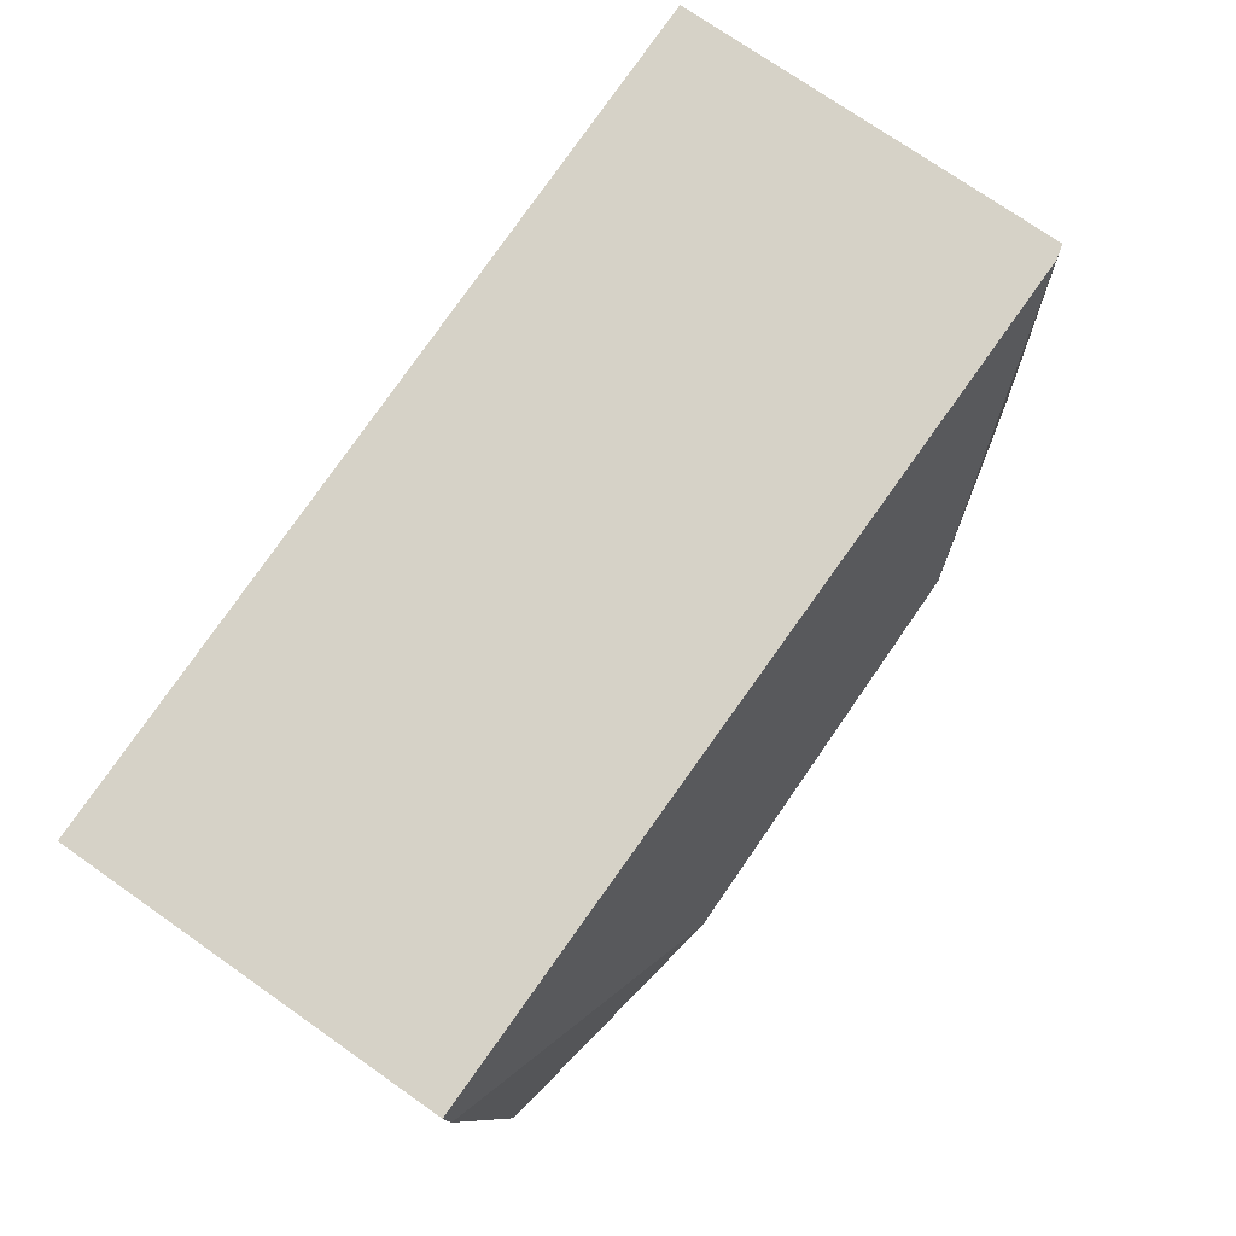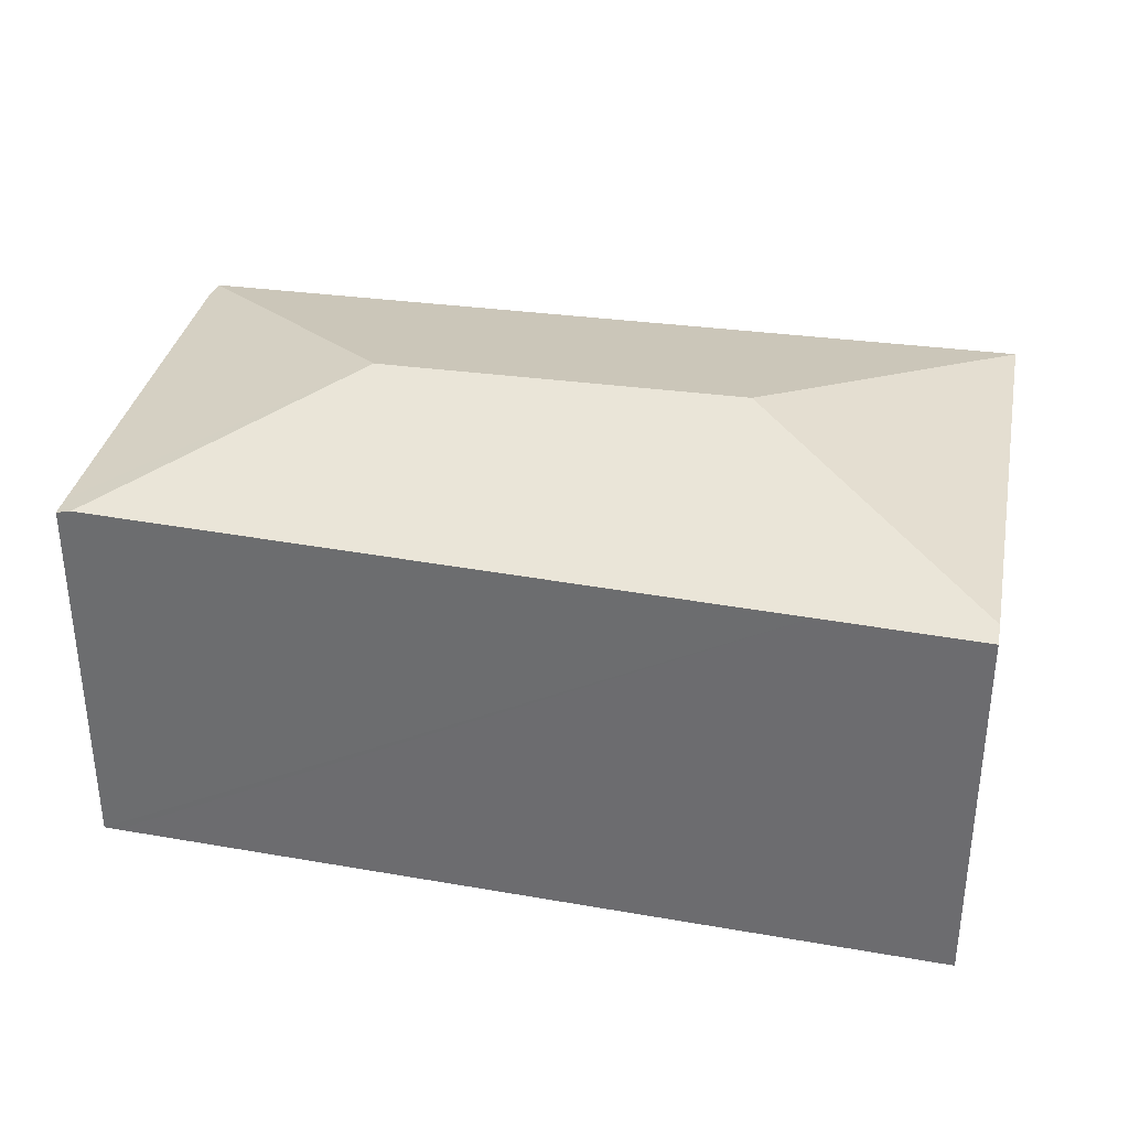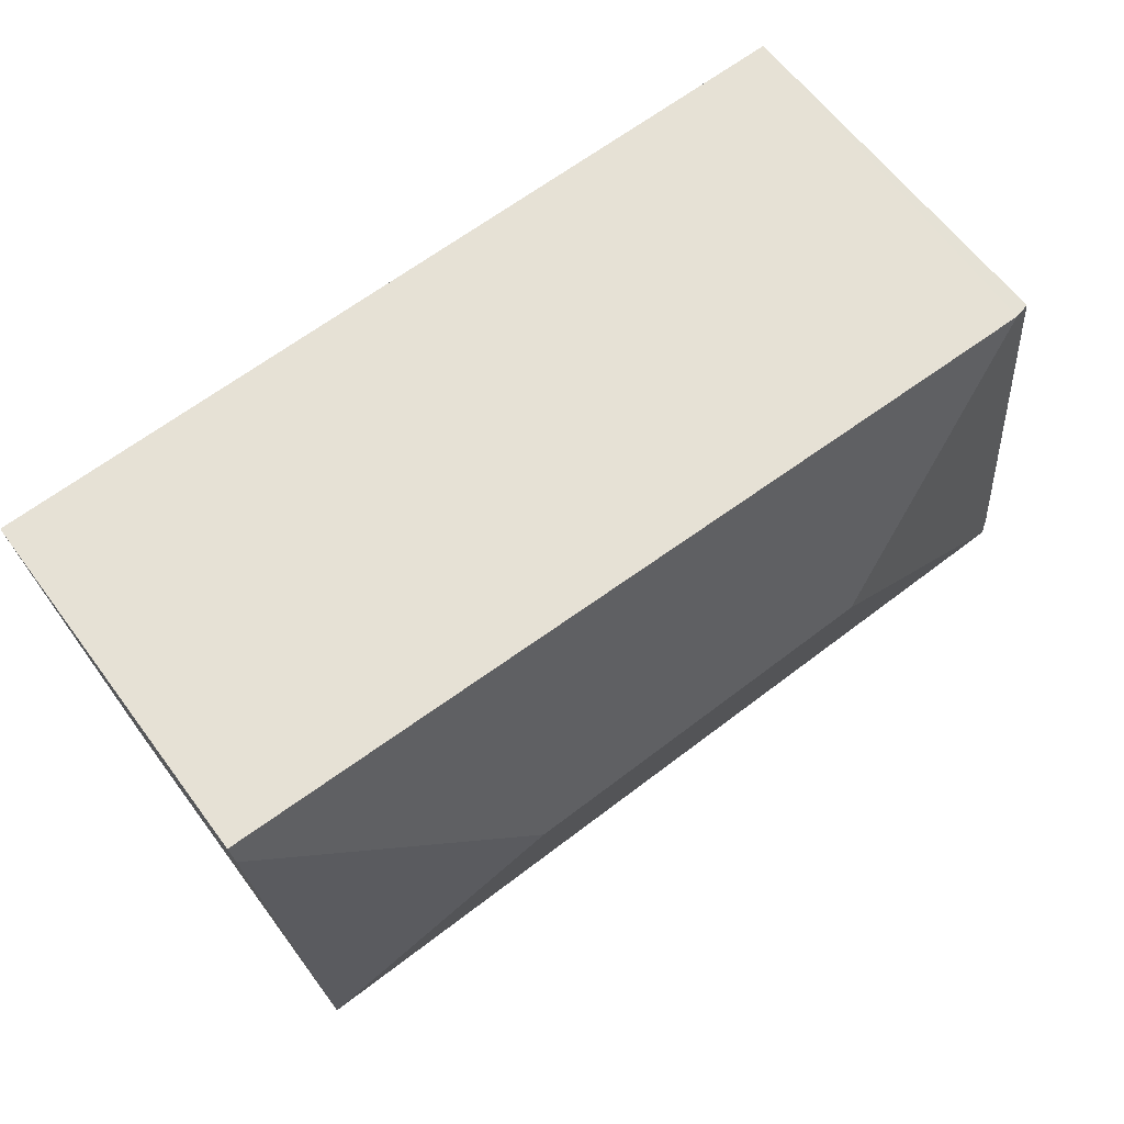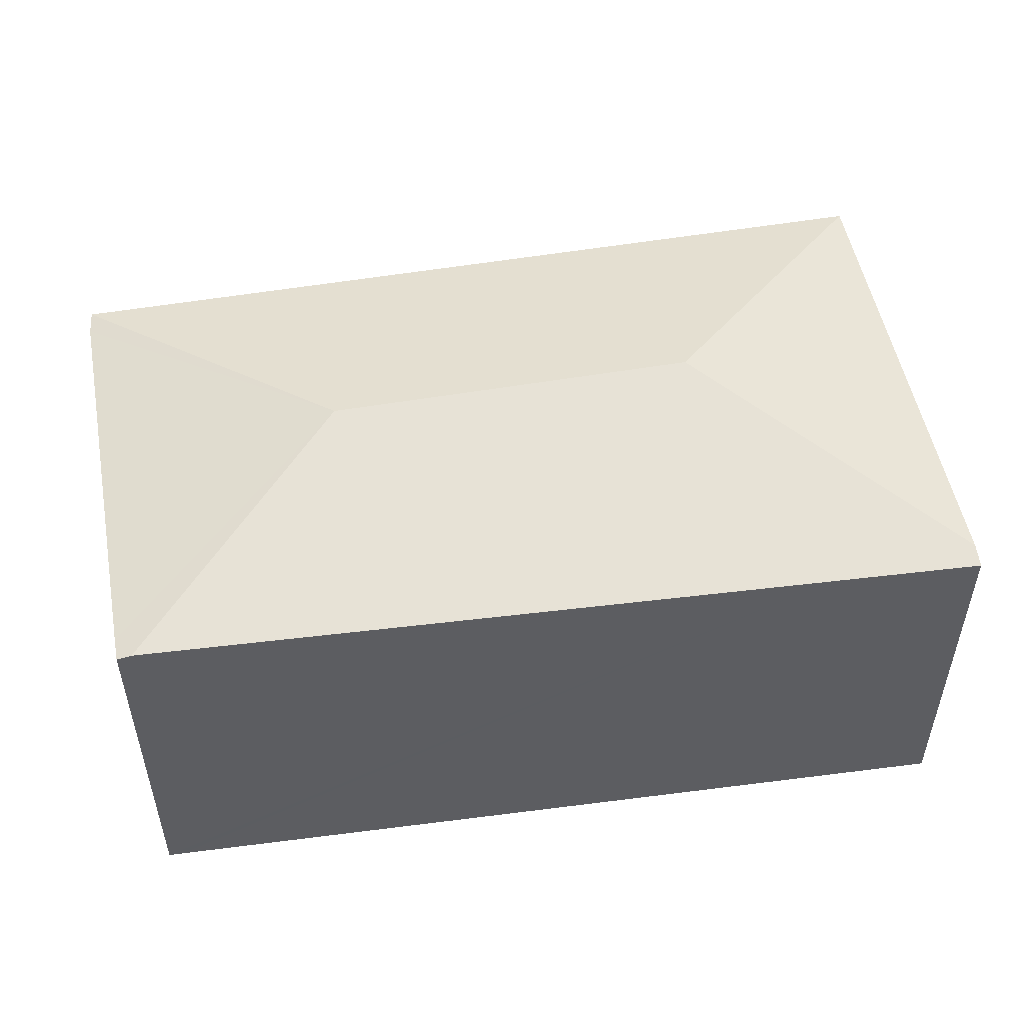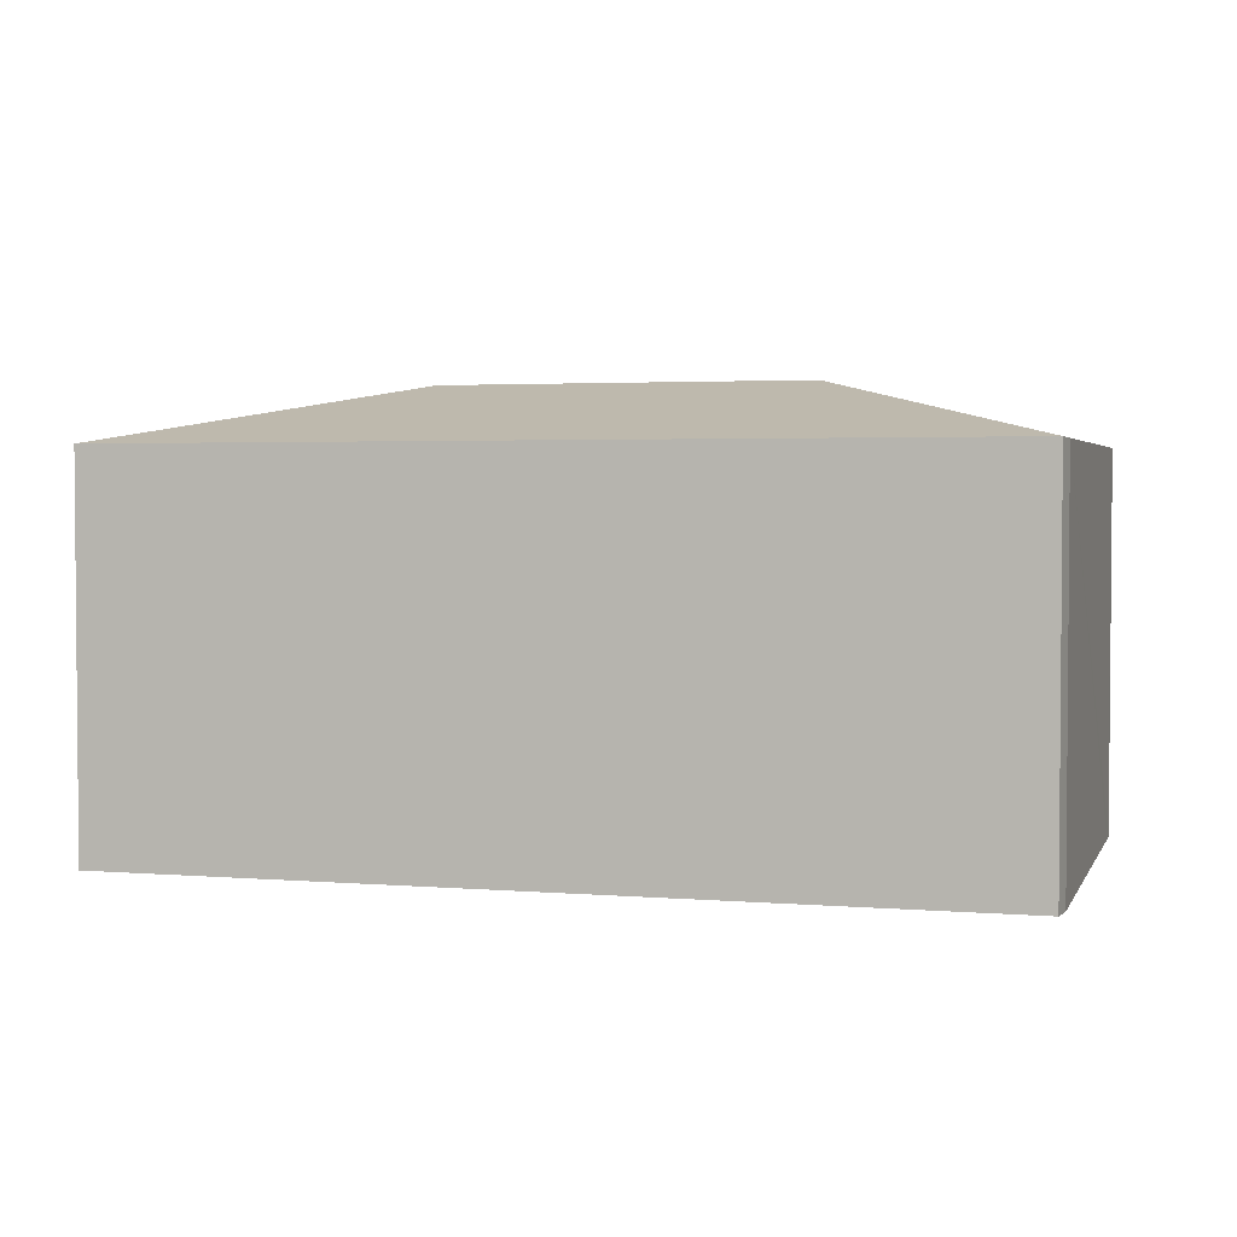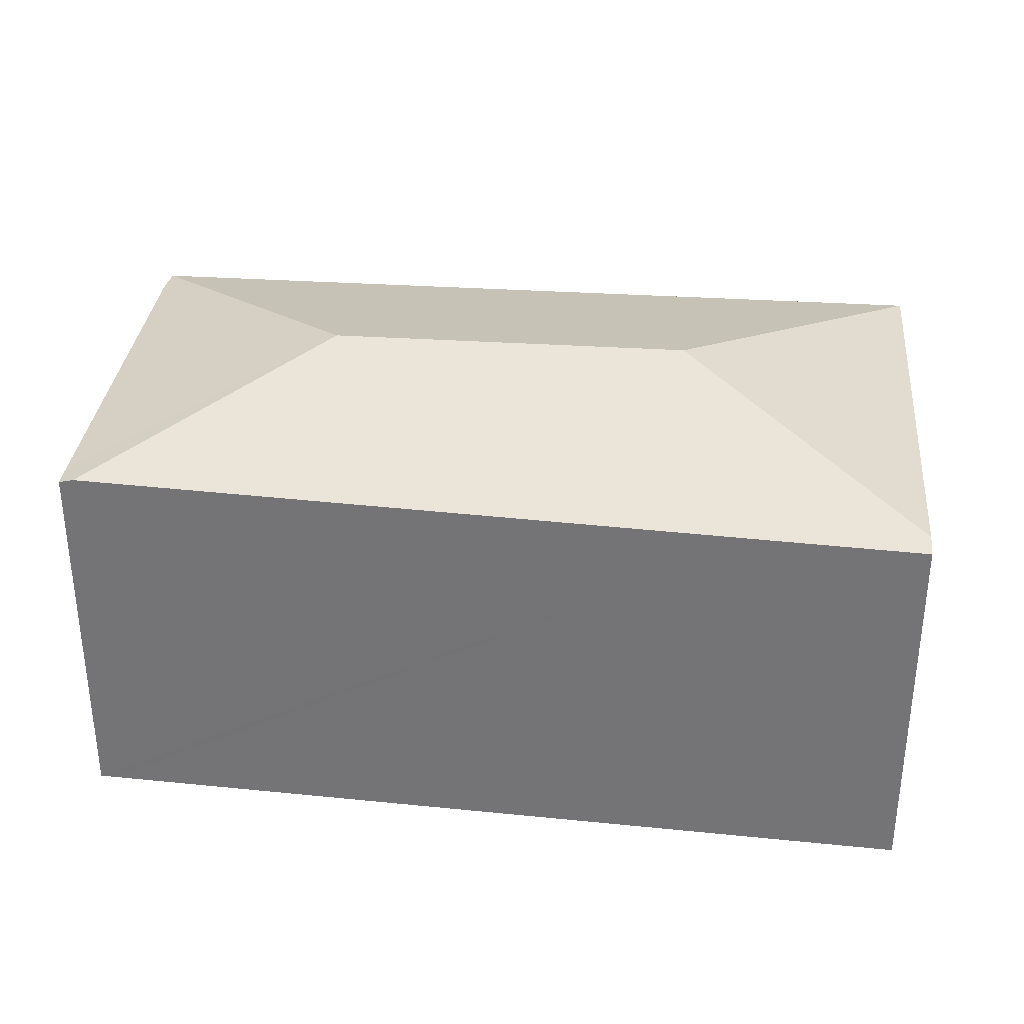
<metadata>
{"format":"obj","ext":"obj","renderer":"f3d","projection":"perspective","resolution":1024,"background":"white","views":[{"elev":74.4,"azim":125.0,"up":"+Z"},{"elev":33.9,"azim":16.8,"up":"+Y"},{"elev":61.3,"azim":143.6,"up":"+Z"},{"elev":51.0,"azim":-4.5,"up":"+Y"},{"elev":2.8,"azim":-157.8,"up":"+Y"},{"elev":32.6,"azim":11.5,"up":"+Y"}]}
</metadata>
<code>
v  4.732 3.26 1.142
v  6.395 2.818 -0.691
v  6.376 2.818 -0.881
v  6.402 2.818 -0.619
v  6.733 2.818 2.768
v  1.999 3.26 1.44
v  0.004 2.82 -0.186
v  0 2.814 1.723e-16
v  0.349 2.824 3.141
v  0.48 2.852 3.309
v  0.37 2.825 3.316
v  5.573 2.792 3.002
v  6.749 2.779 2.931
v  6.743 2.794 2.868
v  0.37 -2.03e-16 3.316
v  0.48 -2.026e-16 3.309
v  5.573 -1.838e-16 3.002
v  6.749 -1.795e-16 2.931
v  6.743 -1.756e-16 2.868
v  6.733 -1.695e-16 2.768
v  6.402 3.79e-17 -0.619
v  6.395 4.231e-17 -0.691
v  6.376 5.395e-17 -0.881
v  0.004 1.139e-17 -0.186
v  0.349 -1.923e-16 3.141
v  0 0 0
g defaultobject
f 1 2 3
f 2 1 4
f 4 1 5
f 6 3 7
f 3 6 1
f 8 6 7
f 6 8 9
f 6 9 10
f 10 9 11
f 12 6 10
f 6 12 1
f 1 12 5
f 5 12 13
f 5 13 14
f 15 10 11
f 10 15 12
f 12 15 16
f 12 16 17
f 12 17 13
f 13 17 18
f 18 14 13
f 14 18 5
f 5 18 4
f 4 18 19
f 4 19 20
f 4 20 21
f 4 21 2
f 2 21 3
f 3 21 22
f 3 22 23
f 3 24 7
f 24 3 23
f 9 15 11
f 15 9 8
f 15 8 25
f 25 8 26
f 24 8 7
f 8 24 26
f 17 19 18
f 19 17 20
f 20 17 21
f 21 17 16
f 21 16 23
f 23 16 24
f 24 16 15
f 24 15 25
f 24 25 26

</code>
